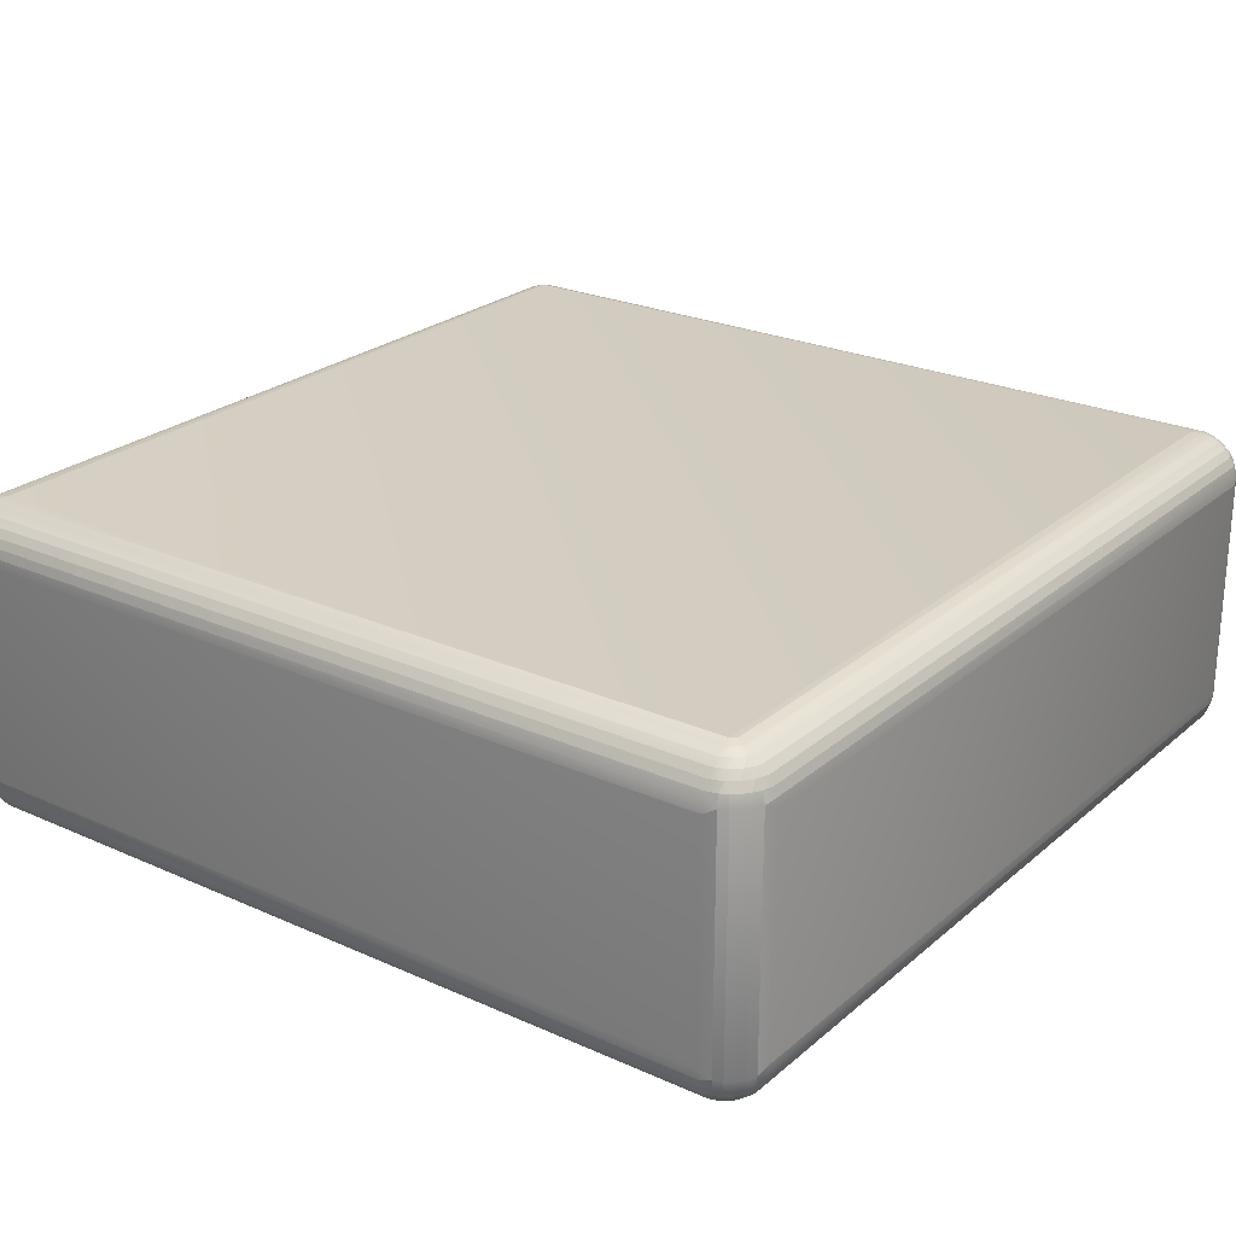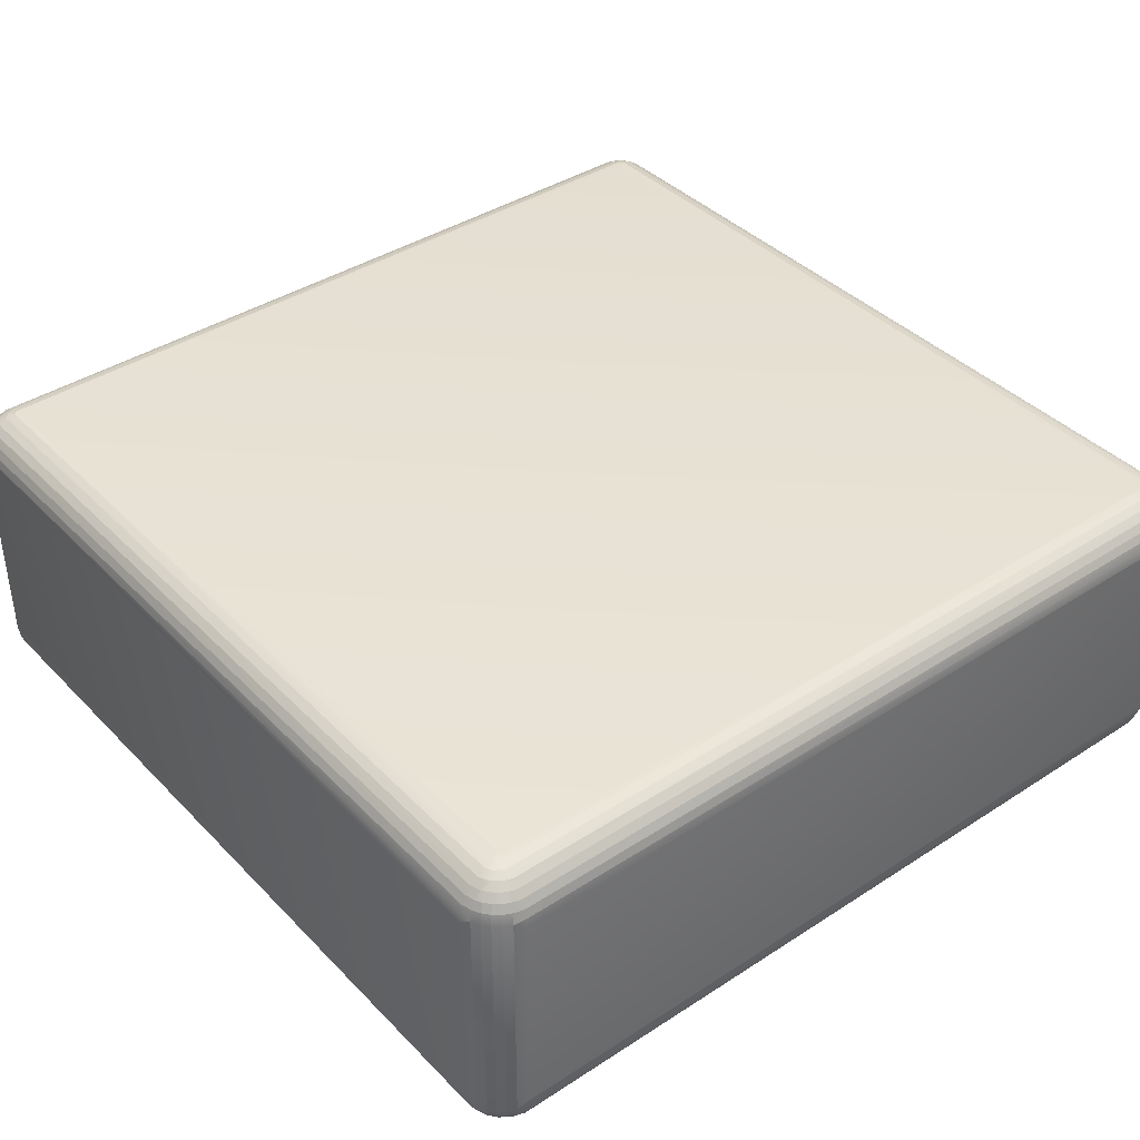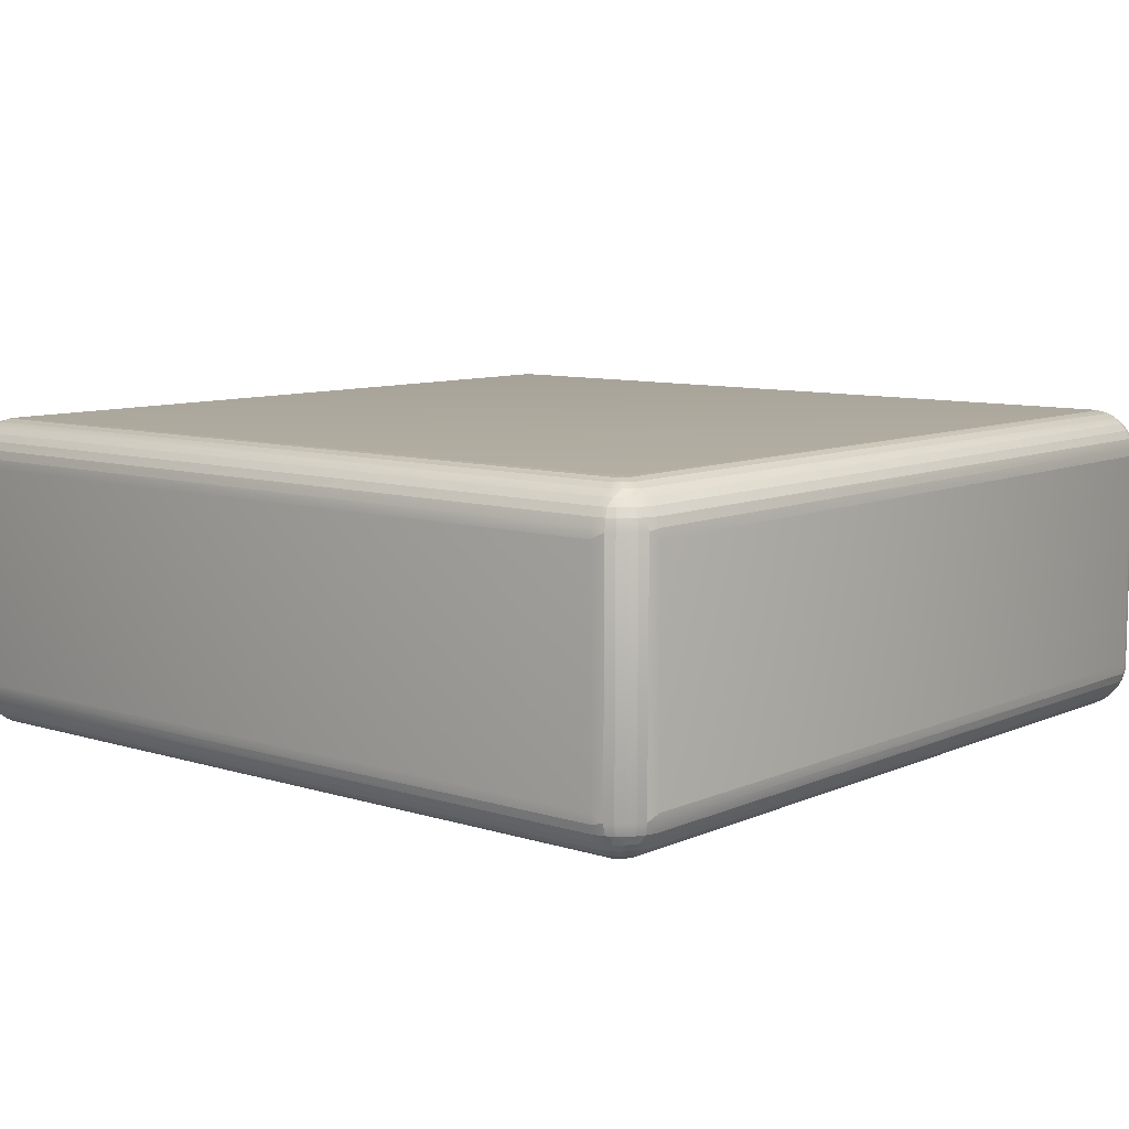
<metadata>
{"format":"obj","ext":"obj","renderer":"f3d","projection":"perspective","resolution":1024,"background":"white","views":[{"elev":24.5,"azim":126.4,"up":"+Y"},{"elev":39.5,"azim":-128.9,"up":"+Y"},{"elev":8.8,"azim":-139.7,"up":"+Y"}]}
</metadata>
<code>
o ChamferBo2.001
v -0.67 0.5401 -0.67
v -0.6827 0.5389 0.6769
v 0.67 0.5401 0.67
v 0.6827 0.5389 -0.6769
v -0.6768 0.5385 -0.6845
v -0.6851 0.5385 -0.6748
v -0.6762 0.5385 0.6848
v 0.6754 0.5385 0.6849
v 0.6848 0.5385 0.6762
v 0.6762 0.5385 -0.6848
v -0.6775 0.534 -0.6999
v -0.6897 0.534 -0.6935
v -0.6994 0.5341 -0.6797
v -0.6999 0.534 0.6775
v -0.6936 0.534 0.6897
v -0.6797 0.5341 0.6994
v 0.6775 0.534 0.6999
v 0.6897 0.534 0.6935
v 0.6994 0.5341 0.6797
v 0.6999 0.534 -0.6775
v 0.6936 0.534 -0.6897
v 0.6797 0.5341 -0.6994
v -0.6808 0.5267 -0.7134
v -0.6984 0.5267 -0.7043
v -0.7094 0.5266 -0.6907
v -0.7141 0.5266 -0.6763
v -0.7134 0.5267 0.6807
v -0.7043 0.5267 0.6984
v -0.6907 0.5267 0.7094
v -0.6763 0.5266 0.7141
v 0.6808 0.5267 0.7134
v 0.6984 0.5267 0.7043
v 0.7094 0.5266 0.6907
v 0.7141 0.5266 0.6763
v 0.7134 0.5267 -0.6807
v 0.7043 0.5267 -0.6984
v 0.6907 0.5267 -0.7094
v 0.6763 0.5266 -0.7141
v -0.6784 0.5168 -0.7259
v -0.6969 0.5168 -0.7199
v -0.714 0.5168 -0.7058
v -0.7223 0.5166 -0.6916
v -0.7261 0.5166 -0.6781
v -0.7259 0.5168 0.6784
v -0.7199 0.5168 0.6969
v -0.7058 0.5168 0.7139
v -0.6916 0.5166 0.7223
v -0.6781 0.5166 0.7261
v 0.6784 0.5168 0.7259
v 0.6969 0.5168 0.7199
v 0.714 0.5168 0.7058
v 0.7223 0.5166 0.6916
v 0.7261 0.5166 0.6781
v 0.7259 0.5168 -0.6784
v 0.7199 0.5168 -0.6969
v 0.7058 0.5168 -0.7139
v 0.6916 0.5166 -0.7223
v 0.6781 0.5166 -0.7261
v -0.6798 0.5048 -0.7358
v -0.6955 0.5045 -0.7315
v -0.707 0.5045 -0.7253
v -0.717 0.5045 -0.717
v -0.7253 0.5045 -0.707
v -0.7315 0.5045 -0.6955
v -0.736 0.5044 -0.6795
v -0.7358 0.5048 0.6798
v -0.7287 0.5047 0.7016
v -0.717 0.5045 0.717
v -0.707 0.5045 0.7253
v -0.6955 0.5045 0.7315
v -0.6795 0.5044 0.736
v 0.6798 0.5048 0.7358
v 0.6955 0.5045 0.7315
v 0.707 0.5045 0.7253
v 0.717 0.5045 0.717
v 0.7253 0.5045 0.707
v 0.7315 0.5045 0.6955
v 0.736 0.5044 0.6795
v 0.7358 0.5048 -0.6798
v 0.7287 0.5047 -0.7016
v 0.717 0.5045 -0.717
v 0.7013 0.5047 -0.7289
v 0.6795 0.5044 -0.736
v -0.6808 0.491 -0.7431
v -0.6983 0.4907 -0.7383
v -0.7111 0.4907 -0.7315
v -0.7223 0.4907 -0.7223
v -0.7315 0.4907 -0.7111
v -0.7383 0.4907 -0.6983
v -0.7434 0.4905 -0.6807
v -0.7431 0.491 0.6808
v -0.7383 0.4907 0.6983
v -0.7315 0.4907 0.7111
v -0.7223 0.4907 0.7223
v -0.7111 0.4907 0.7315
v -0.6983 0.4907 0.7383
v -0.6807 0.4906 0.7434
v 0.6808 0.491 0.7431
v 0.6983 0.4907 0.7383
v 0.7111 0.4907 0.7315
v 0.7223 0.4907 0.7223
v 0.7315 0.4907 0.7111
v 0.7383 0.4907 0.6983
v 0.7434 0.4905 0.6807
v 0.7431 0.491 -0.6808
v 0.7383 0.4907 -0.6983
v 0.7315 0.4907 -0.7111
v 0.7223 0.4907 -0.7223
v 0.7111 0.4907 -0.7315
v 0.6983 0.4907 -0.7383
v 0.6807 0.4906 -0.7434
v -0.6814 0.476 -0.7477
v -0.7006 0.4717 -0.7432
v -0.7143 0.4717 -0.7358
v -0.7263 0.4717 -0.7259
v -0.7361 0.4717 -0.7138
v -0.7434 0.4716 -0.7001
v -0.7479 0.4755 -0.6814
v -0.7477 0.476 0.6814
v -0.7432 0.4717 0.7006
v -0.7358 0.4717 0.7143
v -0.7259 0.4717 0.7263
v -0.7138 0.4717 0.7361
v -0.7001 0.4716 0.7434
v -0.6814 0.4755 0.7479
v 0.6814 0.476 0.7477
v 0.7006 0.4717 0.7432
v 0.7143 0.4717 0.7358
v 0.7263 0.4717 0.7259
v 0.7361 0.4717 0.7138
v 0.7434 0.4716 0.7001
v 0.7479 0.4755 0.6814
v 0.7477 0.476 -0.6814
v 0.7432 0.4717 -0.7006
v 0.7358 0.4717 -0.7143
v 0.7259 0.4717 -0.7263
v 0.7138 0.4717 -0.7361
v 0.7001 0.4716 -0.7434
v 0.6814 0.4755 -0.7479
v -0.6816 0.4607 -0.7493
v -0.7494 0.4595 -0.6816
v -0.7493 0.4607 0.6816
v -0.6816 0.4595 0.7494
v 0.6816 0.4607 0.7493
v 0.7494 0.4595 0.6816
v 0.7493 0.4607 -0.6816
v 0.6816 0.4595 -0.7494
v -0.6816 0.08057 -0.7494
v -0.7001 0.06844 -0.7434
v -0.7138 0.06843 -0.7361
v -0.7259 0.06842 -0.7263
v -0.7358 0.06841 -0.7143
v -0.7432 0.06843 -0.7006
v -0.7493 0.07939 -0.6816
v -0.7494 0.08057 0.6816
v -0.7434 0.06844 0.7001
v -0.7361 0.06843 0.7138
v -0.7263 0.06842 0.7259
v -0.7143 0.06841 0.7358
v -0.7006 0.06843 0.7432
v -0.6816 0.07939 0.7493
v 0.6816 0.08057 0.7494
v 0.7001 0.06844 0.7434
v 0.7138 0.06843 0.7361
v 0.7259 0.06842 0.7263
v 0.7358 0.06841 0.7143
v 0.7432 0.06843 0.7006
v 0.7493 0.07939 0.6816
v 0.7494 0.08057 -0.6816
v 0.7434 0.06844 -0.7001
v 0.7361 0.06843 -0.7138
v 0.7263 0.06842 -0.7259
v 0.7143 0.06841 -0.7358
v 0.7006 0.06843 -0.7432
v 0.6816 0.07939 -0.7493
v -0.6813 0.06465 -0.7479
v -0.7477 0.0641 -0.6814
v -0.7479 0.06465 0.6813
v -0.6814 0.0641 0.7477
v 0.6813 0.06465 0.7479
v 0.7477 0.0641 0.6814
v 0.7479 0.06465 -0.6813
v 0.6814 0.0641 -0.7477
v -0.6806 0.04956 -0.7434
v -0.6983 0.04943 -0.7383
v -0.7111 0.04943 -0.7315
v -0.7223 0.04943 -0.7223
v -0.7315 0.04943 -0.7111
v -0.7383 0.04943 -0.6983
v -0.7431 0.04909 -0.6808
v -0.7434 0.04956 0.6806
v -0.7383 0.04943 0.6983
v -0.7315 0.04943 0.7111
v -0.7223 0.04943 0.7223
v -0.7111 0.04943 0.7315
v -0.6983 0.04943 0.7383
v -0.6808 0.04909 0.7431
v 0.6806 0.04956 0.7434
v 0.6983 0.04943 0.7383
v 0.7111 0.04943 0.7315
v 0.7223 0.04943 0.7223
v 0.7315 0.04943 0.7111
v 0.7383 0.04943 0.6983
v 0.7431 0.04909 0.6808
v 0.7434 0.04956 -0.6806
v 0.7383 0.04943 -0.6983
v 0.7315 0.04943 -0.7111
v 0.7223 0.04943 -0.7223
v 0.7111 0.04943 -0.7315
v 0.6983 0.04943 -0.7383
v 0.6808 0.04909 -0.7431
v -0.6795 0.03566 -0.736
v -0.7013 0.03536 -0.7289
v -0.717 0.0356 -0.717
v -0.7287 0.03535 -0.7016
v -0.7358 0.03533 -0.6798
v -0.736 0.03566 0.6795
v -0.7289 0.03536 0.7013
v -0.717 0.0356 0.717
v -0.7016 0.03535 0.7287
v -0.6798 0.03533 0.7358
v 0.6795 0.03566 0.736
v 0.7013 0.03536 0.7289
v 0.717 0.0356 0.717
v 0.7287 0.03535 0.7016
v 0.7358 0.03533 0.6798
v 0.736 0.03566 -0.6795
v 0.7289 0.03536 -0.7013
v 0.717 0.0356 -0.717
v 0.7016 0.03535 -0.7287
v 0.6798 0.03533 -0.7358
v -0.6781 0.0235 -0.7261
v -0.6916 0.02348 -0.7223
v -0.7058 0.02329 -0.714
v -0.7199 0.0233 -0.6969
v -0.7259 0.02331 -0.6784
v -0.7261 0.0235 0.6781
v -0.7201 0.0233 0.6965
v -0.7061 0.02329 0.7137
v -0.6916 0.02348 0.7223
v -0.6783 0.02331 0.7259
v 0.6781 0.0235 0.7261
v 0.6916 0.02348 0.7223
v 0.7058 0.02329 0.714
v 0.7199 0.0233 0.6969
v 0.7259 0.02331 0.6784
v 0.7261 0.0235 -0.6781
v 0.7201 0.0233 -0.6965
v 0.7061 0.02329 -0.7137
v 0.6916 0.02348 -0.7223
v 0.6783 0.02331 -0.7259
v -0.6763 0.01354 -0.7141
v -0.6908 0.01345 -0.7094
v -0.7014 0.01353 -0.7014
v -0.7091 0.01345 -0.6912
v -0.7139 0.01345 -0.6766
v -0.7141 0.01354 0.6763
v -0.7094 0.01344 0.6908
v -0.7014 0.01353 0.7014
v -0.6912 0.01346 0.7092
v -0.6766 0.01344 0.7139
v 0.6763 0.01354 0.7141
v 0.6908 0.01345 0.7094
v 0.7014 0.01353 0.7014
v 0.7091 0.01345 0.6912
v 0.7139 0.01345 0.6766
v 0.7141 0.01354 -0.6763
v 0.7094 0.01344 -0.6908
v 0.7014 0.01353 -0.7014
v 0.6912 0.01346 -0.7092
v 0.6766 0.01344 -0.7139
v -0.6797 0.006029 -0.6994
v -0.6936 0.006112 -0.6897
v -0.6999 0.006099 -0.6775
v -0.7004 0.006141 0.6742
v -0.6958 0.006064 0.6868
v -0.6803 0.006045 0.6993
v 0.6797 0.006029 0.6994
v 0.6936 0.006112 0.6897
v 0.6999 0.006099 0.6775
v 0.7004 0.006141 -0.6742
v 0.6958 0.006064 -0.6868
v 0.6803 0.006045 -0.6993
v -0.6762 0.001562 -0.6848
v -0.6827 0.001181 -0.6769
v -0.6851 0.001576 0.6748
v -0.6768 0.00155 0.6845
v 0.6761 0.001205 0.6832
v 0.6845 0.00155 0.6768
v 0.6851 0.001576 -0.6748
v 0.6768 0.00155 -0.6845
v -0.67 5e-05 0.67
v 0.67 5e-05 -0.67
f 1 2 3
f 1 3 4
f 1 5 6
f 1 6 2
f 2 7 8
f 2 8 3
f 3 8 9
f 3 9 4
f 4 10 5
f 1 4 5
f 5 11 12
f 5 12 13
f 5 13 6
f 6 13 14
f 6 14 2
f 2 14 15
f 2 15 7
f 7 15 16
f 7 16 17
f 7 17 8
f 8 17 18
f 8 18 9
f 9 18 19
f 9 19 20
f 9 20 4
f 4 20 21
f 4 21 10
f 10 21 22
f 10 22 11
f 10 11 5
f 11 23 24
f 11 24 12
f 12 24 25
f 12 25 13
f 13 25 26
f 13 26 27
f 13 27 14
f 14 27 28
f 14 28 15
f 15 28 29
f 15 29 16
f 16 29 30
f 16 30 31
f 16 31 17
f 17 31 32
f 17 32 18
f 18 32 33
f 18 33 19
f 19 33 34
f 19 34 35
f 19 35 20
f 20 35 36
f 20 36 21
f 21 36 37
f 21 37 22
f 22 37 38
f 22 38 23
f 22 23 11
f 23 39 40
f 23 40 24
f 24 40 41
f 24 41 25
f 25 41 42
f 25 42 43
f 25 43 26
f 26 43 44
f 26 44 27
f 27 44 45
f 27 45 28
f 28 45 46
f 28 46 29
f 29 46 47
f 29 47 48
f 29 48 30
f 30 48 49
f 30 49 31
f 31 49 50
f 31 50 32
f 32 50 51
f 32 51 33
f 33 51 52
f 33 52 53
f 33 53 34
f 34 53 54
f 34 54 35
f 35 54 55
f 35 55 36
f 36 55 56
f 36 56 37
f 37 56 57
f 37 57 58
f 37 58 38
f 38 58 39
f 38 39 23
f 39 59 60
f 39 60 40
f 40 60 61
f 40 61 62
f 40 62 41
f 41 62 63
f 41 63 64
f 41 64 42
f 42 64 65
f 42 65 43
f 43 65 66
f 43 66 44
f 44 66 67
f 44 67 45
f 45 67 68
f 45 68 46
f 46 68 69
f 46 69 70
f 46 70 47
f 47 70 71
f 47 71 48
f 48 71 72
f 48 72 49
f 49 72 73
f 49 73 50
f 50 73 74
f 50 74 75
f 50 75 51
f 51 75 76
f 51 76 77
f 51 77 52
f 52 77 78
f 52 78 53
f 53 78 79
f 53 79 54
f 54 79 80
f 54 80 55
f 55 80 81
f 55 81 56
f 56 81 82
f 56 82 57
f 57 82 83
f 57 83 58
f 58 83 59
f 58 59 39
f 59 84 85
f 59 85 60
f 60 85 86
f 60 86 61
f 61 86 87
f 61 87 62
f 62 87 88
f 62 88 63
f 63 88 89
f 63 89 64
f 64 89 90
f 64 90 65
f 65 90 91
f 65 91 66
f 66 91 92
f 66 92 67
f 67 92 93
f 67 93 94
f 67 94 68
f 68 94 95
f 68 95 69
f 69 95 96
f 69 96 70
f 70 96 97
f 70 97 71
f 71 97 98
f 71 98 72
f 72 98 99
f 72 99 73
f 73 99 100
f 73 100 74
f 74 100 101
f 74 101 75
f 75 101 102
f 75 102 76
f 76 102 103
f 76 103 77
f 77 103 104
f 77 104 78
f 78 104 105
f 78 105 79
f 79 105 106
f 79 106 80
f 80 106 107
f 80 107 108
f 80 108 81
f 81 108 109
f 81 109 82
f 82 109 110
f 82 110 111
f 82 111 83
f 83 111 84
f 83 84 59
f 84 112 113
f 84 113 85
f 85 113 114
f 85 114 86
f 86 114 115
f 86 115 87
f 87 115 116
f 87 116 88
f 88 116 117
f 88 117 89
f 89 117 118
f 89 118 90
f 90 118 119
f 90 119 91
f 91 119 120
f 91 120 92
f 92 120 121
f 92 121 93
f 93 121 122
f 93 122 94
f 94 122 123
f 94 123 95
f 95 123 124
f 95 124 96
f 96 124 125
f 96 125 97
f 97 125 126
f 97 126 98
f 98 126 127
f 98 127 99
f 99 127 128
f 99 128 100
f 100 128 129
f 100 129 101
f 101 129 130
f 101 130 102
f 102 130 131
f 102 131 103
f 103 131 132
f 103 132 104
f 104 132 133
f 104 133 105
f 105 133 134
f 105 134 106
f 106 134 135
f 106 135 107
f 107 135 136
f 107 136 108
f 108 136 137
f 108 137 109
f 109 137 138
f 109 138 110
f 110 138 139
f 110 139 111
f 111 139 112
f 111 112 84
f 112 140 113
f 117 141 118
f 118 141 142
f 118 142 119
f 119 142 120
f 124 143 125
f 125 143 144
f 125 144 126
f 126 144 127
f 131 145 132
f 132 145 146
f 132 146 133
f 133 146 134
f 138 147 139
f 139 147 140
f 139 140 112
f 140 148 149
f 140 149 113
f 113 149 150
f 113 150 114
f 114 150 151
f 114 151 115
f 115 151 152
f 115 152 116
f 116 152 153
f 116 153 117
f 117 153 154
f 117 154 141
f 141 154 155
f 141 155 142
f 142 155 156
f 142 156 120
f 120 156 157
f 120 157 121
f 121 157 158
f 121 158 122
f 122 158 159
f 122 159 123
f 123 159 160
f 123 160 124
f 124 160 161
f 124 161 143
f 143 161 162
f 143 162 144
f 144 162 163
f 144 163 127
f 127 163 164
f 127 164 128
f 128 164 165
f 128 165 129
f 129 165 166
f 129 166 130
f 130 166 167
f 130 167 131
f 131 167 168
f 131 168 145
f 145 168 169
f 145 169 146
f 146 169 170
f 146 170 134
f 134 170 171
f 134 171 135
f 135 171 172
f 135 172 136
f 136 172 173
f 136 173 137
f 137 173 174
f 137 174 138
f 138 174 175
f 138 175 147
f 147 175 148
f 147 148 140
f 148 176 149
f 153 177 154
f 154 177 178
f 154 178 155
f 155 178 156
f 160 179 161
f 161 179 180
f 161 180 162
f 162 180 163
f 167 181 168
f 168 181 182
f 168 182 169
f 169 182 170
f 174 183 175
f 175 183 176
f 175 176 148
f 176 184 185
f 176 185 149
f 149 185 186
f 149 186 150
f 150 186 187
f 150 187 151
f 151 187 188
f 151 188 152
f 152 188 189
f 152 189 153
f 153 189 190
f 153 190 177
f 177 190 191
f 177 191 178
f 178 191 192
f 178 192 156
f 156 192 193
f 156 193 157
f 157 193 194
f 157 194 158
f 158 194 195
f 158 195 159
f 159 195 196
f 159 196 160
f 160 196 197
f 160 197 179
f 179 197 198
f 179 198 180
f 180 198 199
f 180 199 163
f 163 199 200
f 163 200 164
f 164 200 201
f 164 201 165
f 165 201 202
f 165 202 166
f 166 202 203
f 166 203 167
f 167 203 204
f 167 204 181
f 181 204 205
f 181 205 182
f 182 205 206
f 182 206 170
f 170 206 207
f 170 207 171
f 171 207 208
f 171 208 172
f 172 208 209
f 172 209 173
f 173 209 210
f 173 210 174
f 174 210 211
f 174 211 183
f 183 211 184
f 183 184 176
f 184 212 213
f 184 213 185
f 185 213 186
f 186 213 214
f 186 214 187
f 187 214 215
f 187 215 188
f 188 215 189
f 189 215 216
f 189 216 190
f 190 216 217
f 190 217 191
f 191 217 218
f 191 218 192
f 192 218 193
f 193 218 219
f 193 219 194
f 194 219 220
f 194 220 195
f 195 220 196
f 196 220 221
f 196 221 197
f 197 221 222
f 197 222 198
f 198 222 223
f 198 223 199
f 199 223 200
f 200 223 224
f 200 224 201
f 201 224 225
f 201 225 202
f 202 225 203
f 203 225 226
f 203 226 204
f 204 226 227
f 204 227 205
f 205 227 228
f 205 228 206
f 206 228 207
f 207 228 229
f 207 229 208
f 208 229 230
f 208 230 209
f 209 230 210
f 210 230 231
f 210 231 211
f 211 231 212
f 211 212 184
f 212 232 233
f 212 233 213
f 213 233 234
f 213 234 214
f 214 234 235
f 214 235 215
f 215 235 236
f 215 236 216
f 216 236 237
f 216 237 217
f 217 237 238
f 217 238 218
f 218 238 239
f 218 239 219
f 219 239 220
f 220 239 240
f 220 240 241
f 220 241 221
f 221 241 242
f 221 242 222
f 222 242 243
f 222 243 223
f 223 243 244
f 223 244 224
f 224 244 245
f 224 245 225
f 225 245 246
f 225 246 226
f 226 246 247
f 226 247 227
f 227 247 248
f 227 248 228
f 228 248 249
f 228 249 229
f 229 249 230
f 230 249 250
f 230 250 251
f 230 251 231
f 231 251 232
f 231 232 212
f 232 252 253
f 232 253 233
f 233 253 234
f 234 253 254
f 234 254 255
f 234 255 235
f 235 255 256
f 235 256 236
f 236 256 257
f 236 257 237
f 237 257 258
f 237 258 238
f 238 258 259
f 238 259 239
f 239 259 260
f 239 260 240
f 240 260 261
f 240 261 241
f 241 261 262
f 241 262 242
f 242 262 263
f 242 263 243
f 243 263 244
f 244 263 264
f 244 264 265
f 244 265 245
f 245 265 266
f 245 266 246
f 246 266 267
f 246 267 247
f 247 267 268
f 247 268 248
f 248 268 269
f 248 269 249
f 249 269 270
f 249 270 250
f 250 270 271
f 250 271 251
f 251 271 252
f 251 252 232
f 252 272 253
f 253 272 273
f 253 273 254
f 254 273 255
f 255 273 274
f 255 274 256
f 256 274 275
f 256 275 257
f 257 275 276
f 257 276 258
f 258 276 259
f 259 276 277
f 259 277 260
f 260 277 261
f 261 277 278
f 261 278 262
f 262 278 263
f 263 278 279
f 263 279 264
f 264 279 265
f 265 279 280
f 265 280 266
f 266 280 281
f 266 281 267
f 267 281 282
f 267 282 268
f 268 282 269
f 269 282 283
f 269 283 270
f 270 283 271
f 271 283 272
f 271 272 252
f 272 284 273
f 273 284 285
f 273 285 274
f 274 285 286
f 274 286 275
f 275 286 276
f 276 286 287
f 276 287 277
f 277 287 288
f 277 288 278
f 278 288 289
f 278 289 279
f 279 289 280
f 280 289 290
f 280 290 281
f 281 290 282
f 282 290 291
f 282 291 283
f 283 291 284
f 283 284 272
f 285 292 286
f 286 292 287
f 287 292 288
f 289 288 293
f 289 293 290
f 290 293 291
f 291 293 285
f 291 285 284
f 293 288 292
f 293 292 285

</code>
